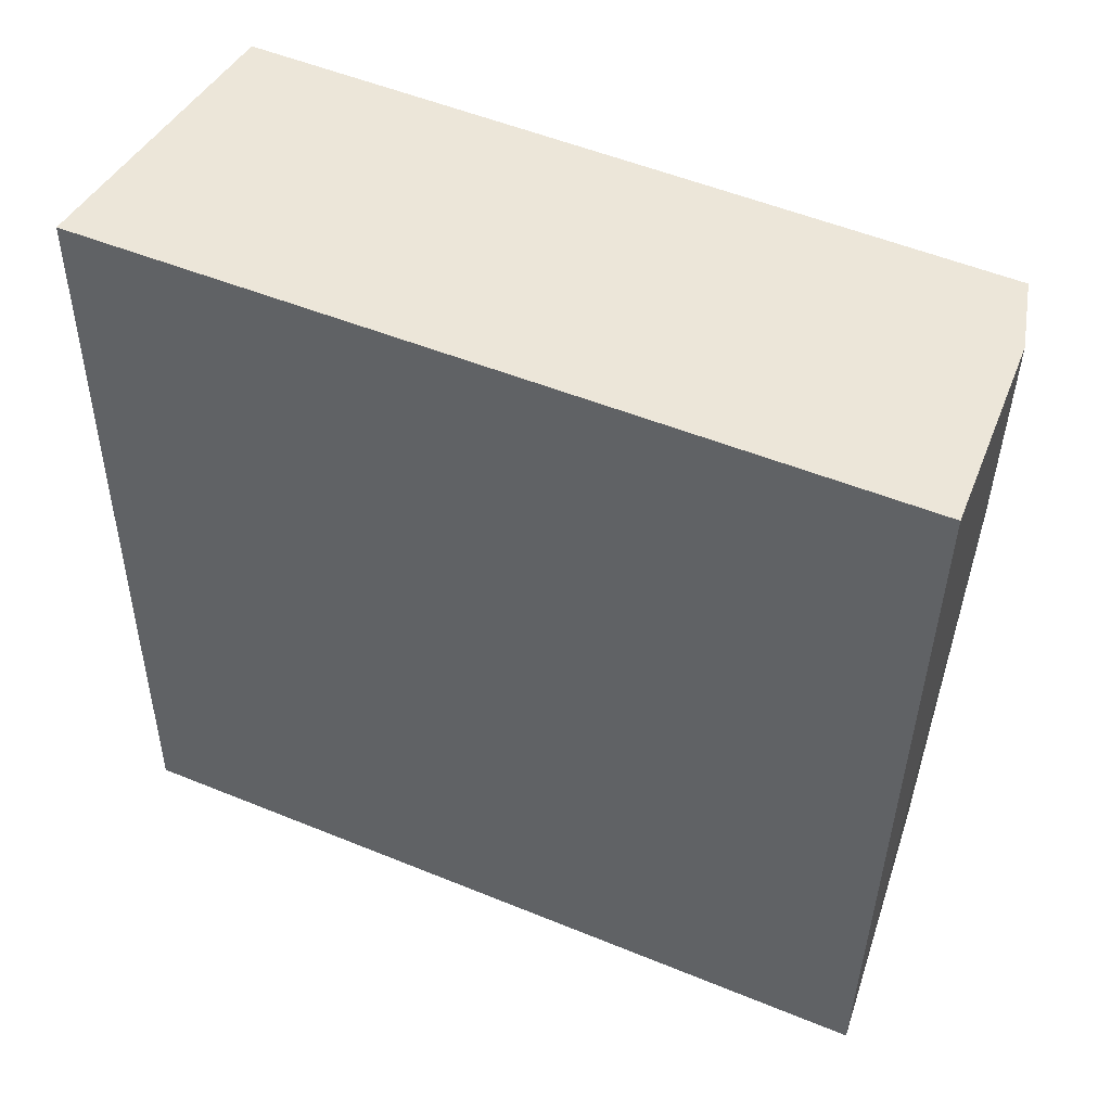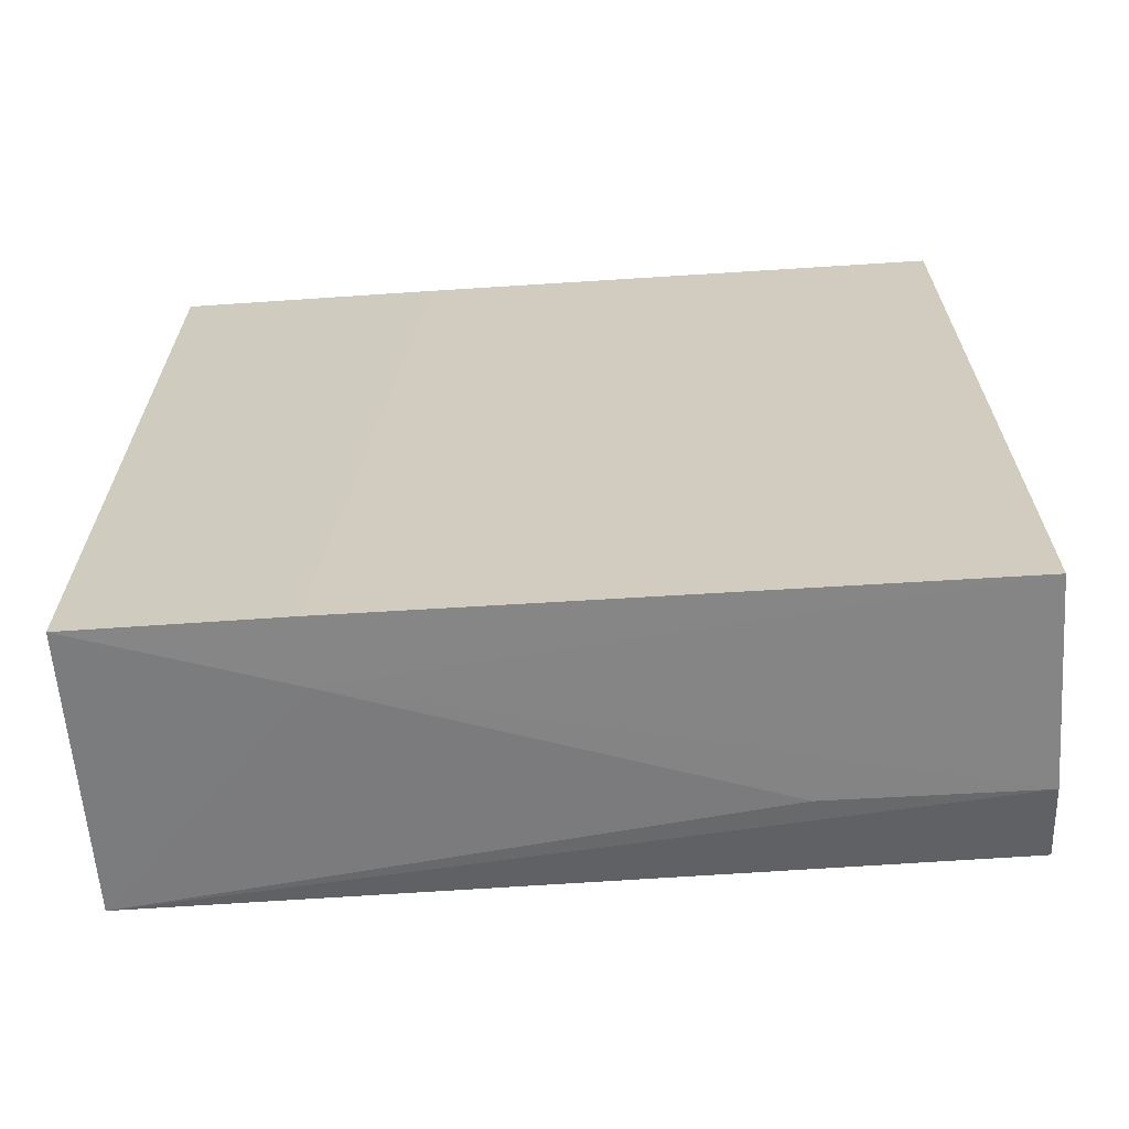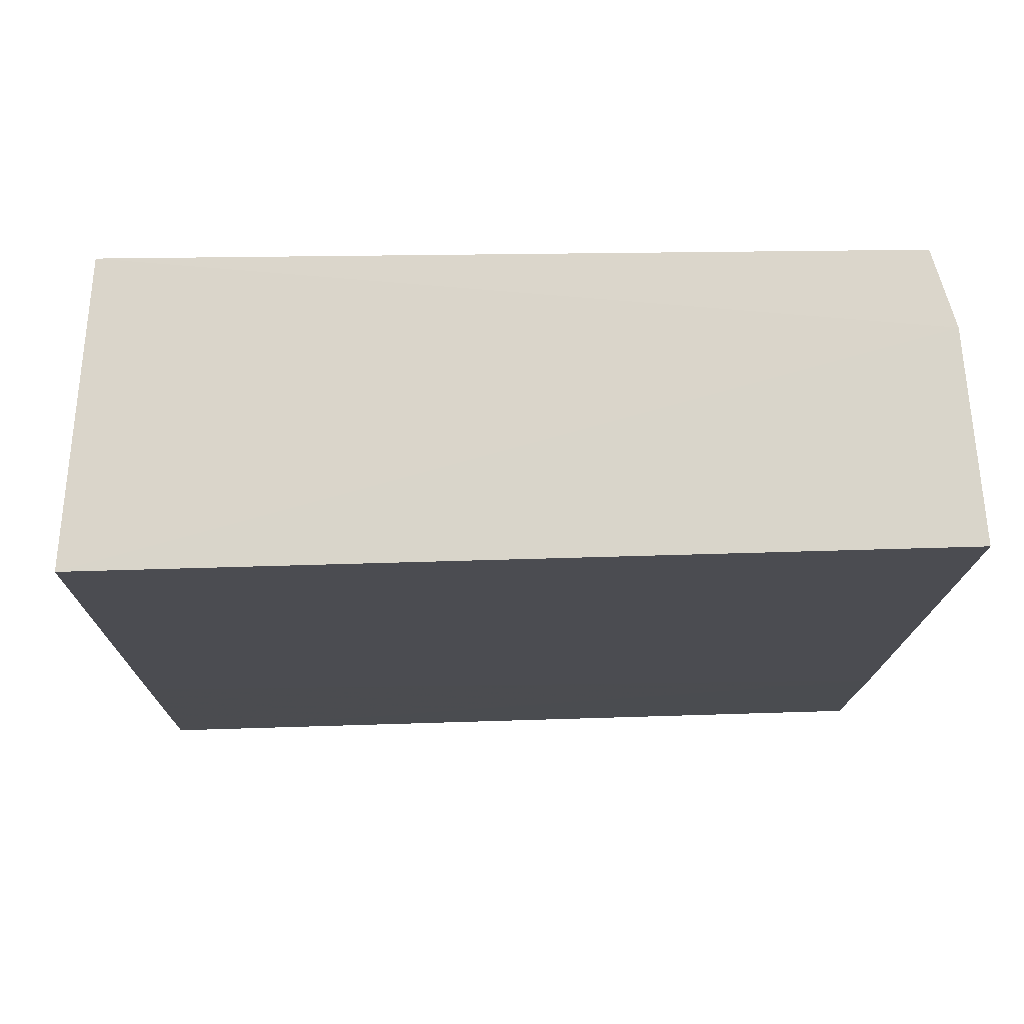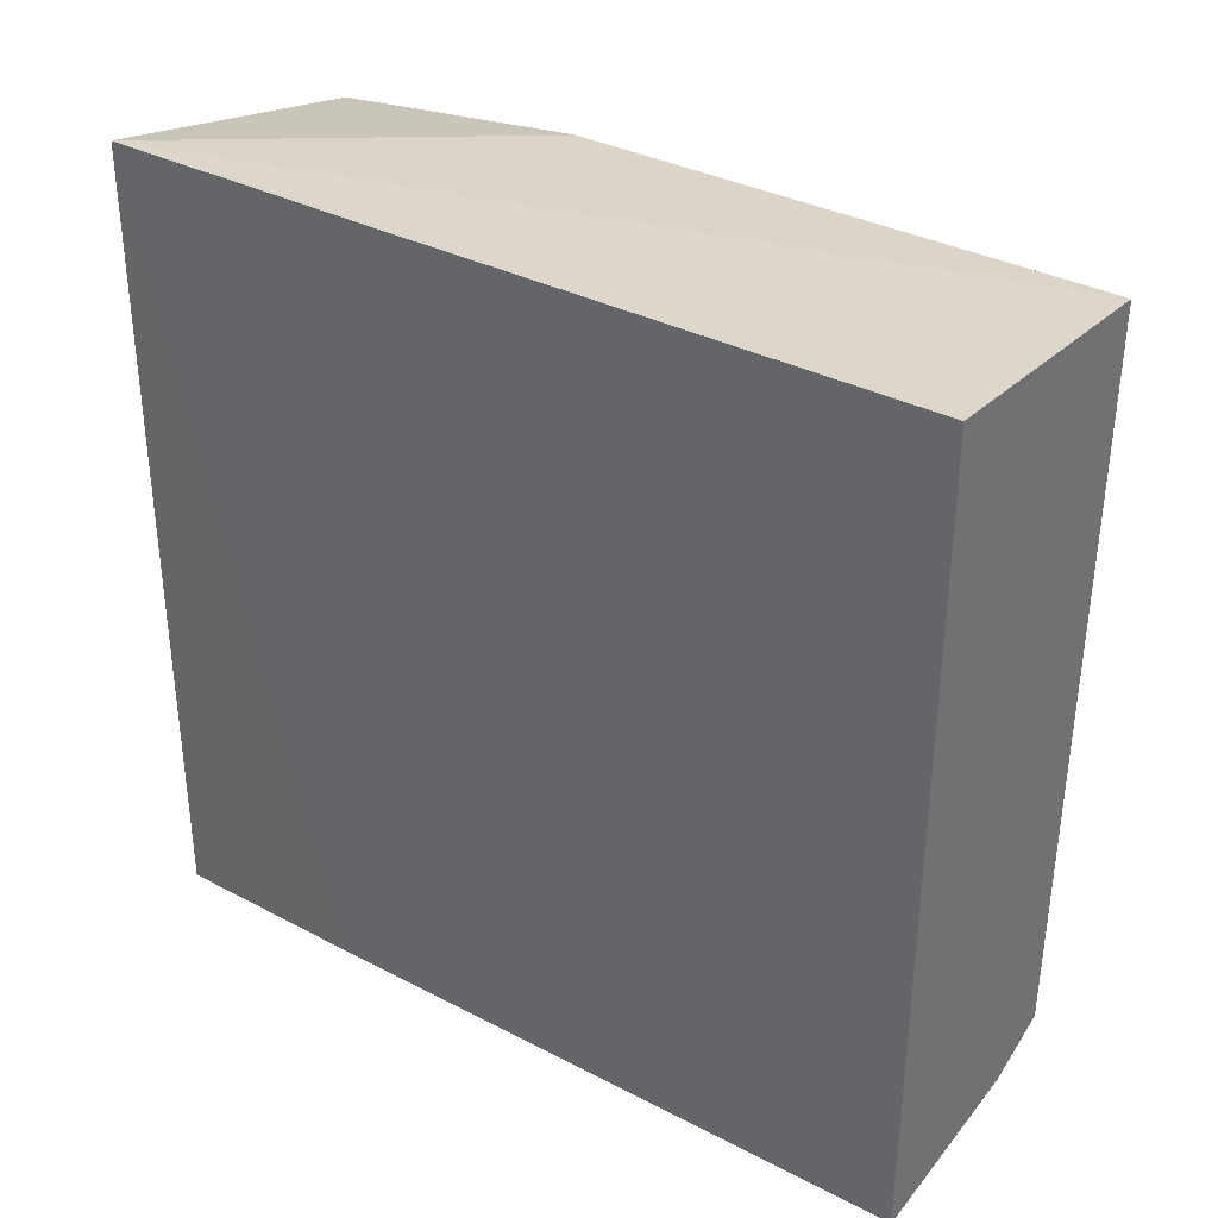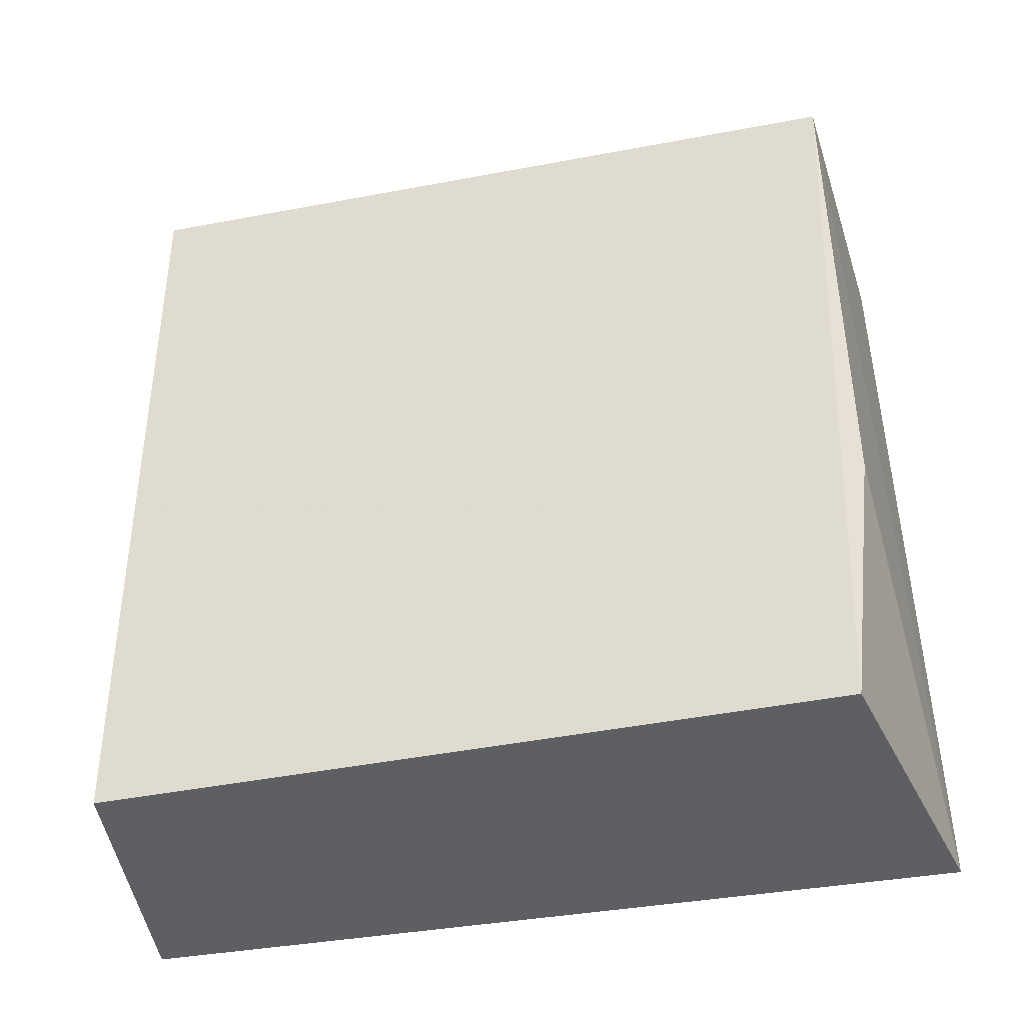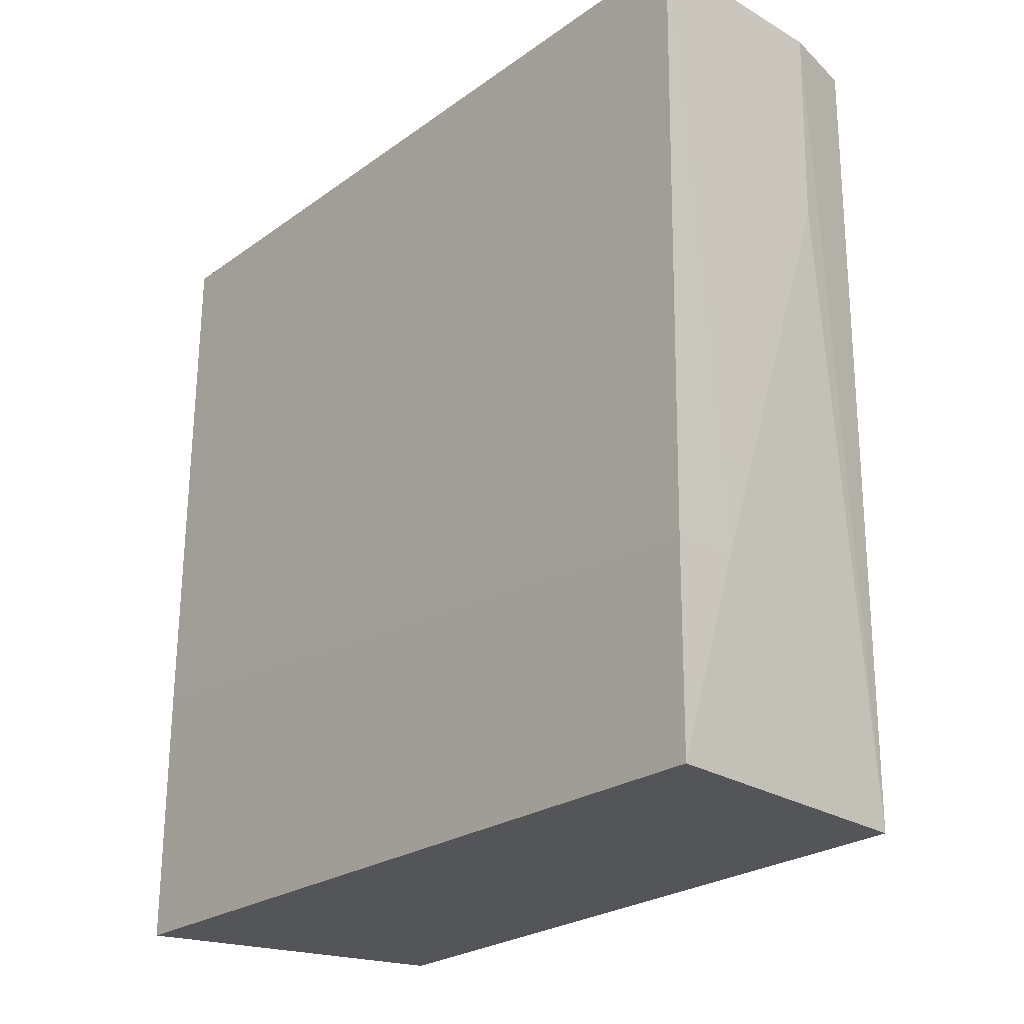
<metadata>
{"format":"obj","ext":"obj","renderer":"f3d","projection":"perspective","resolution":1024,"background":"white","views":[{"elev":49.5,"azim":-65.7,"up":"+Z"},{"elev":-65.0,"azim":-86.1,"up":"+Y"},{"elev":74.5,"azim":-91.8,"up":"+Z"},{"elev":34.3,"azim":-55.9,"up":"+Y"},{"elev":-41.4,"azim":101.8,"up":"+Z"},{"elev":-24.1,"azim":-40.7,"up":"+Z"}]}
</metadata>
<code>
v 0.07464 0.01528 0.1502
v 0.07395 -0.01786 0.1503
v 0.07548 0.01395 0.1146
v 0.06187 0.01701 0.1146
v 0.06182 0.01657 0.1503
v 0.06182 -0.01862 0.1146
v 0.07514 0.01532 0.1265
v 0.07059 -0.01874 0.1504
v 0.07438 -0.01729 0.1146
v 0.06173 -0.01878 0.1236
v 0.07059 -0.01858 0.1414
v 0.06182 0.01685 0.1265
v 0.06169 -0.0192 0.1504
v 0.06464 -0.01864 0.1236
f 1 2 3
f 5 1 4
f 6 4 3
f 7 1 3
f 7 3 4
f 7 4 1
f 8 2 1
f 8 1 5
f 9 6 3
f 9 3 2
f 9 2 8
f 10 4 6
f 11 9 8
f 12 5 4
f 12 4 10
f 13 8 5
f 13 12 10
f 13 5 12
f 14 10 6
f 14 13 10
f 14 8 13
f 14 11 8
f 14 6 9
f 14 9 11

</code>
